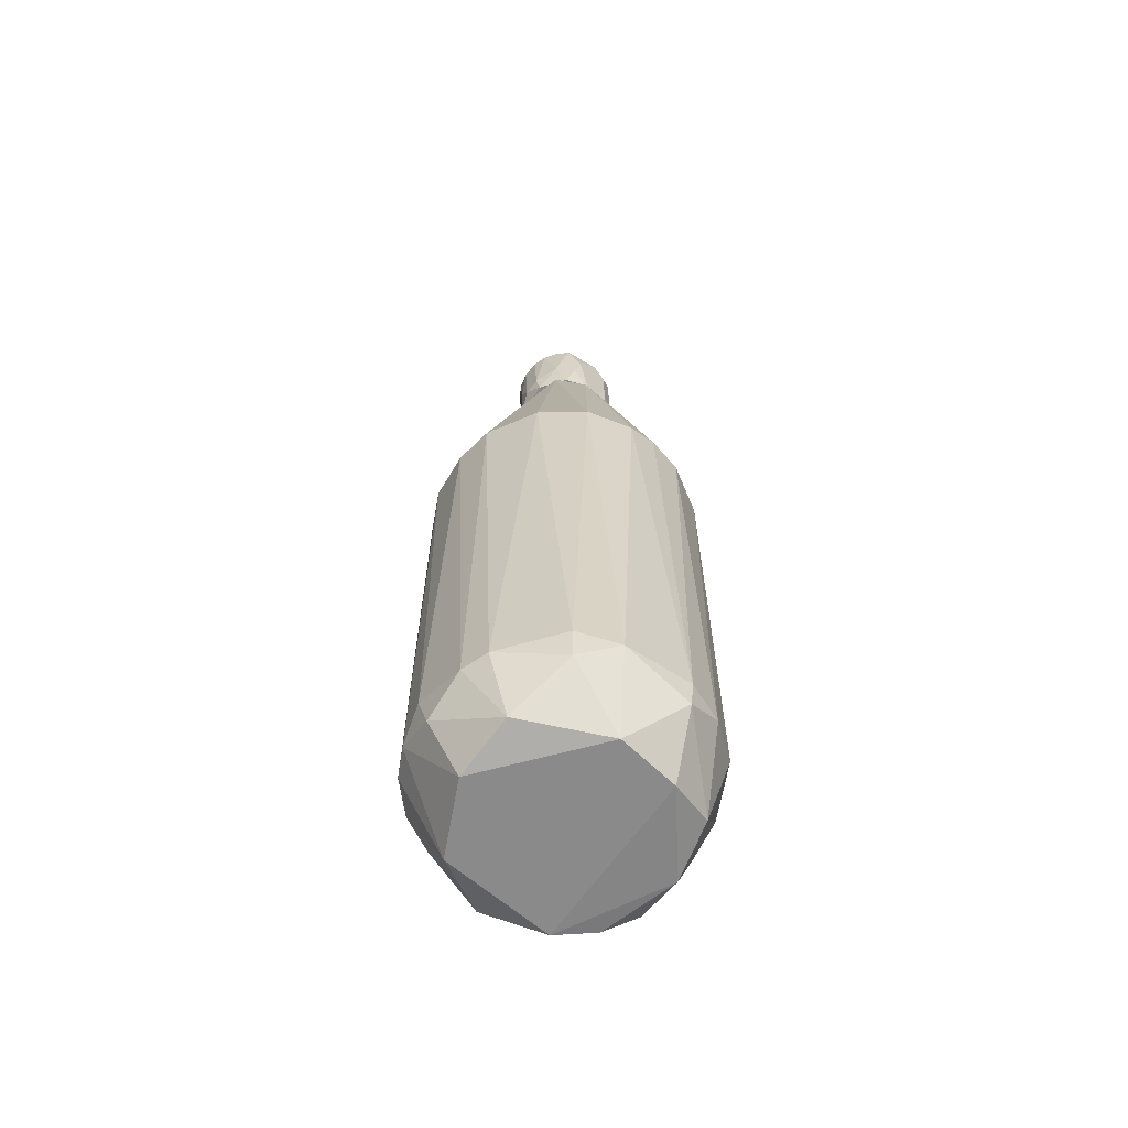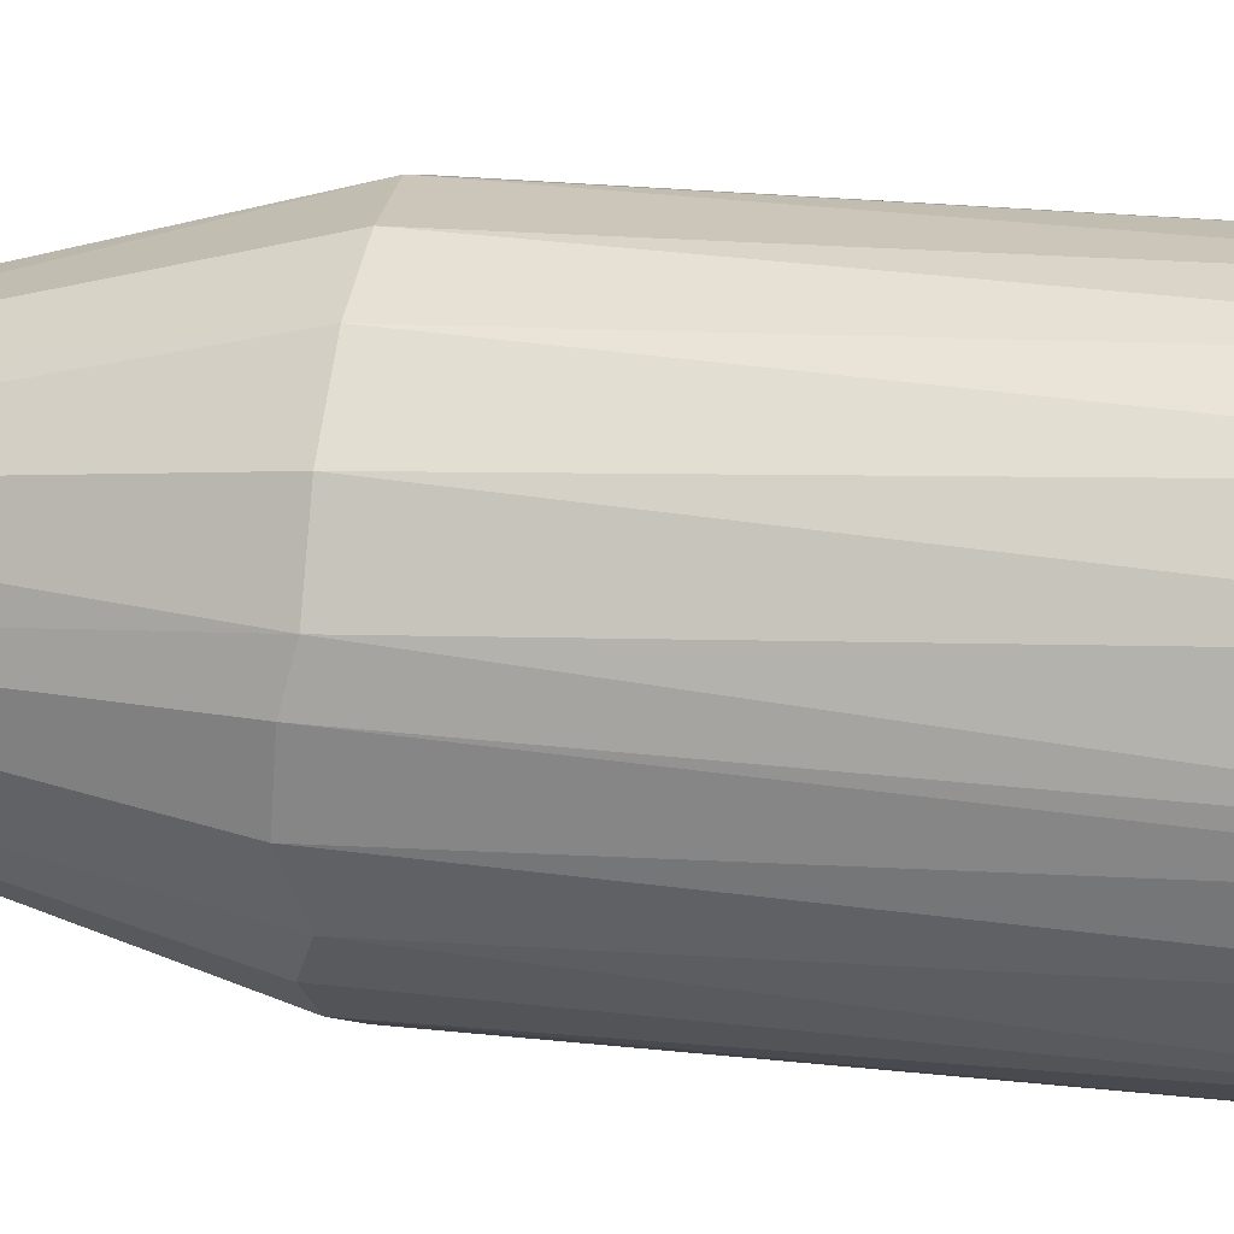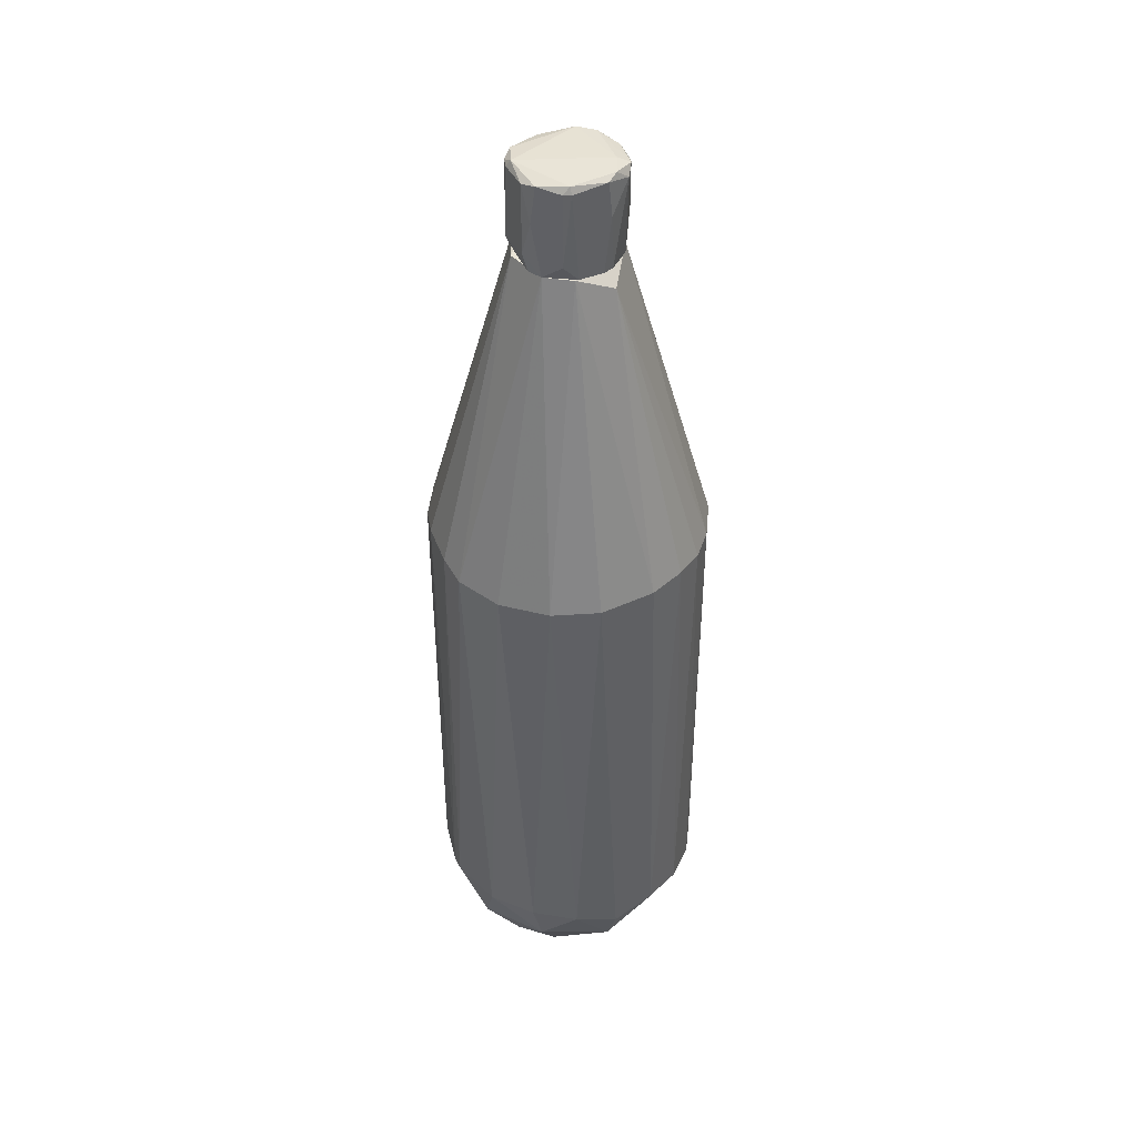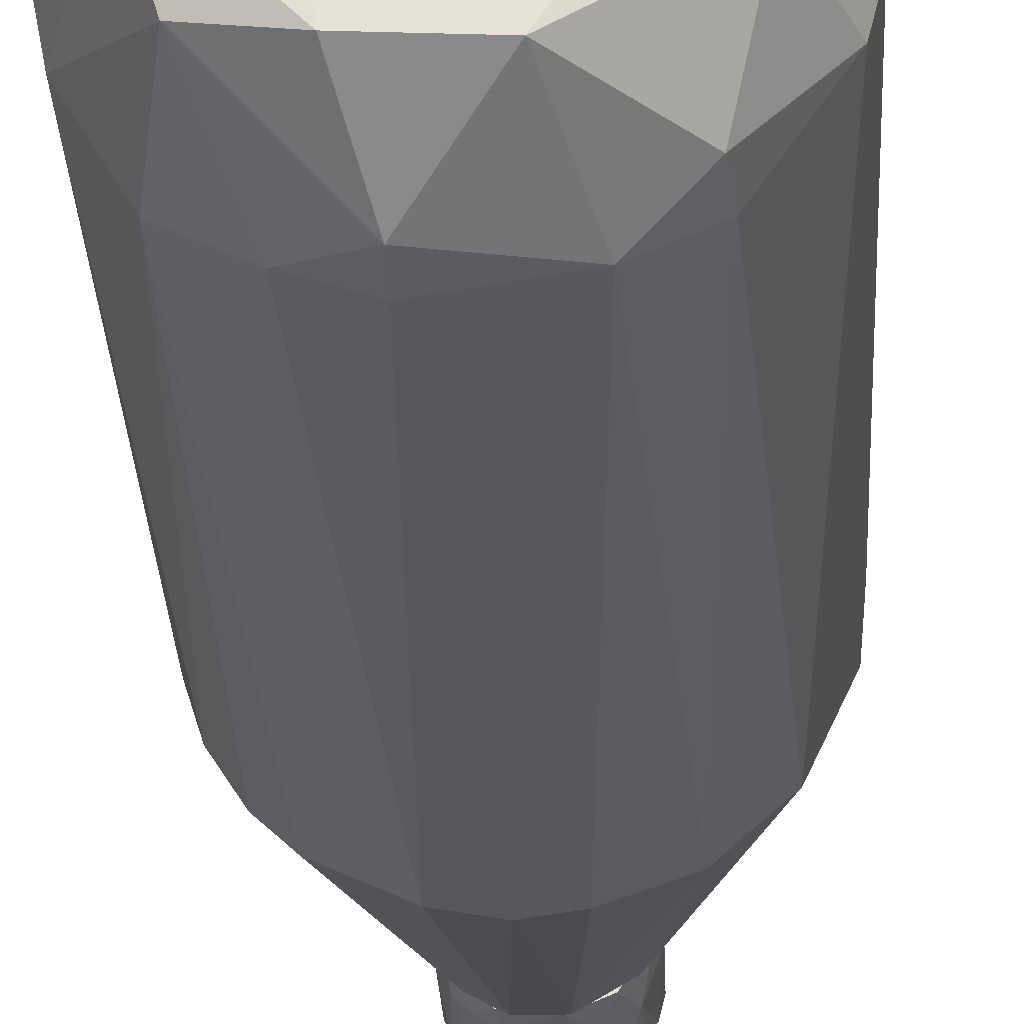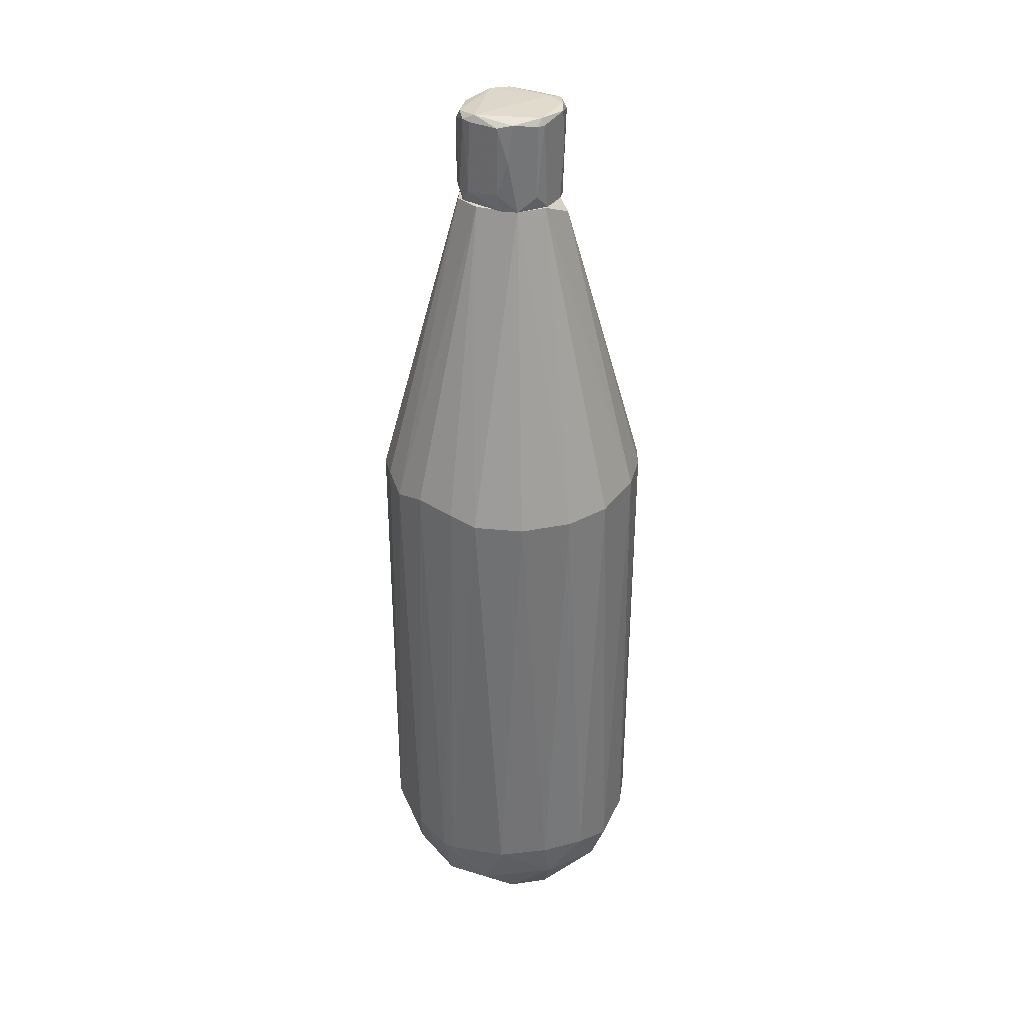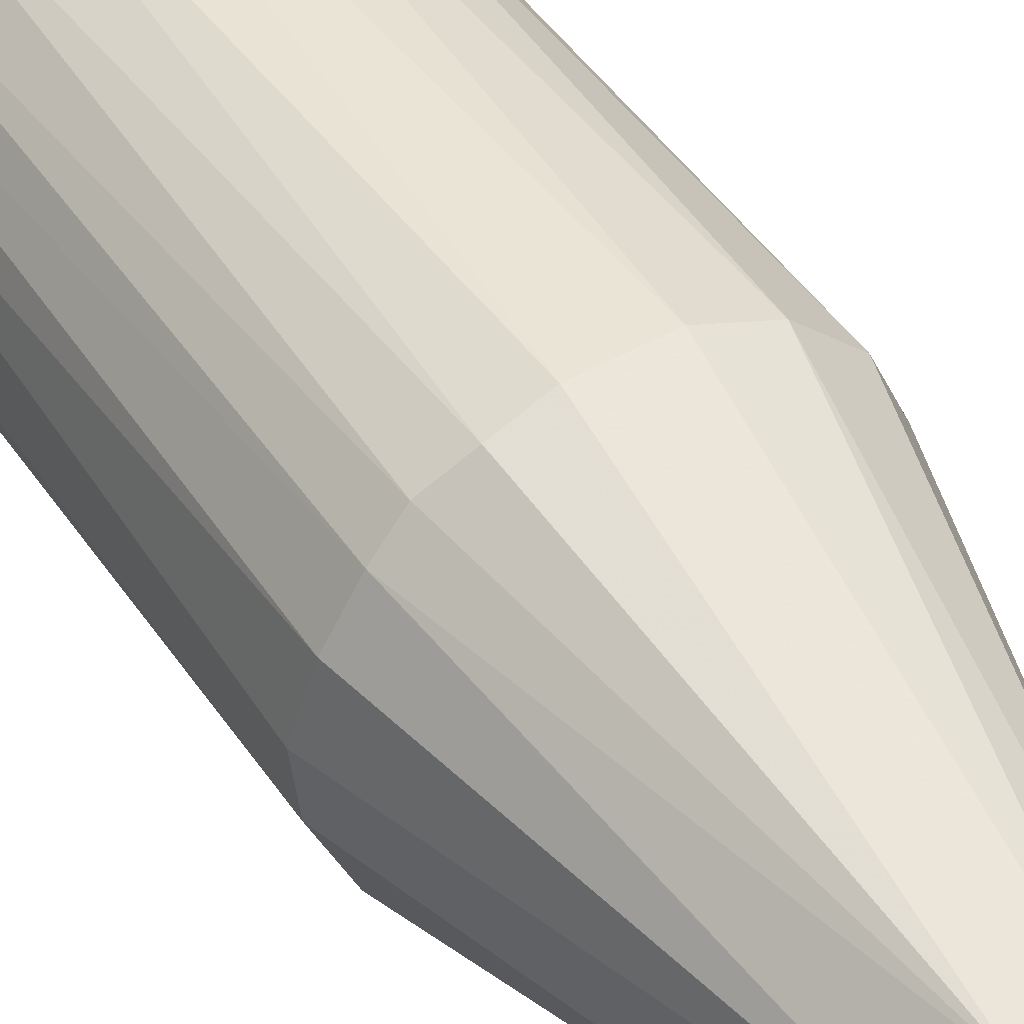
<metadata>
{"format":"obj","ext":"obj","renderer":"f3d","projection":"perspective","resolution":1024,"background":"white","views":[{"elev":-63.5,"azim":138.7,"up":"+Y"},{"elev":20.9,"azim":-78.8,"up":"+Z"},{"elev":43.2,"azim":-25.5,"up":"+Y"},{"elev":-27.8,"azim":2.4,"up":"+Z"},{"elev":33.9,"azim":-57.6,"up":"+Y"},{"elev":43.7,"azim":149.3,"up":"+Z"}]}
</metadata>
<code>
o convex_0
v 0.2616 -0.846 0.03706
v -0.2721 -0.7913 -0.01754
v -0.2721 -0.7913 0.009706
v 0.09738 0.7755 0.03024
v 0.05634 0.146 -0.2708
v -0.05993 0.146 0.2698
v -0.2652 0.1664 -0.05866
v -0.03941 -0.8392 -0.2638
v -0.01889 -0.8939 0.2424
v 0.2547 0.1596 0.1055
v 0.2206 0.1527 -0.1681
v -0.101 0.7755 -0.01754
v -0.2242 0.1458 0.1671
v -0.1694 0.1595 -0.216
v 0.1658 -0.846 -0.2091
v 0.1521 -0.798 0.2287
v -0.1831 -0.7707 0.2081
v 0.1179 0.1596 0.2492
v -0.1694 -0.9213 -0.1544
v 0.02215 0.7755 -0.09966
v -0.03255 0.7755 0.09871
v 0.1932 -0.9488 0.03024
v -0.1968 -0.7639 -0.1954
v -0.1763 -0.9418 0.1124
v 0.2685 0.1527 -0.06548
v 0.2547 -0.805 -0.1065
v -0.01203 -0.8186 0.2698
v 0.04948 -0.9488 -0.1887
v -0.0736 0.1527 -0.2639
v -0.2652 0.1458 0.07812
v 0.2137 -0.805 0.1739
v -0.2447 -0.7774 0.1261
v 0.09738 -0.798 -0.2571
v 0.1453 0.1527 -0.2365
v 0.2137 0.1596 0.1739
v -0.2447 0.1458 -0.1271
v 0.08372 0.7686 -0.06548
v 0.1111 -0.9488 0.1671
v -0.0736 0.7686 -0.07913
v -0.1489 0.146 0.2355
v -0.101 -0.7844 0.2561
v -0.1146 -0.7913 -0.2502
v 0.04267 0.7413 0.1055
v 0.04948 0.1527 0.2698
v -0.2583 -0.7707 -0.09284
v 0.2685 -0.7707 0.05765
v -0.08046 0.7755 0.06447
v 0.07686 -0.7913 0.2629
v 0.2753 0.1458 0.009706
v 0.1727 -0.7844 -0.216
v 0.2 -0.9282 -0.09284
v -0.2036 -0.9418 -0.0449
v -0.1146 -0.9488 0.1671
v 0.2685 -0.805 -0.05178
v -0.03941 -0.7844 -0.2708
v -0.2721 0.1595 0.02341
v 0.1727 0.1527 0.215
v 0.2479 -0.8117 0.1192
v -0.0736 -0.9488 -0.1818
v -0.1625 -0.8527 0.2081
v -0.2378 -0.8802 0.07812
v -0.03255 0.7755 -0.09966
v -0.005174 0.1664 -0.2708
v -0.2104 0.1664 -0.1749
f 36 39 64
f 12 4 20
f 4 12 21
f 11 25 26
f 17 13 32
f 30 3 32
f 13 30 32
f 28 8 33
f 15 28 33
f 5 20 34
f 33 5 34
f 10 4 35
f 7 12 36
f 20 4 37
f 4 25 37
f 25 11 37
f 11 34 37
f 34 20 37
f 28 22 38
f 31 16 38
f 36 12 39
f 13 17 40
f 6 21 40
f 9 27 41
f 27 6 41
f 6 40 41
f 40 17 41
f 8 19 42
f 23 14 42
f 19 23 42
f 14 29 42
f 4 21 43
f 35 4 43
f 21 6 44
f 6 27 44
f 18 43 44
f 43 21 44
f 2 7 45
f 23 19 45
f 7 36 45
f 36 23 45
f 21 12 47
f 12 30 47
f 30 13 47
f 13 40 47
f 40 21 47
f 16 18 48
f 27 9 48
f 9 38 48
f 38 16 48
f 18 44 48
f 44 27 48
f 4 10 49
f 25 4 49
f 10 46 49
f 11 26 50
f 26 15 50
f 15 33 50
f 34 11 50
f 33 34 50
f 1 22 51
f 15 26 51
f 28 15 51
f 22 28 51
f 2 45 52
f 45 19 52
f 38 9 53
f 28 38 53
f 24 52 53
f 26 25 54
f 46 1 54
f 25 49 54
f 49 46 54
f 1 51 54
f 51 26 54
f 5 33 55
f 33 8 55
f 8 42 55
f 42 29 55
f 2 3 56
f 7 2 56
f 12 7 56
f 3 30 56
f 30 12 56
f 18 16 57
f 16 31 57
f 31 35 57
f 43 18 57
f 35 43 57
f 22 1 58
f 10 35 58
f 35 31 58
f 38 22 58
f 31 38 58
f 46 10 58
f 1 46 58
f 19 8 59
f 8 28 59
f 52 19 59
f 28 53 59
f 53 52 59
f 17 32 60
f 41 17 60
f 9 41 60
f 24 53 60
f 53 9 60
f 3 2 61
f 32 3 61
f 2 52 61
f 52 24 61
f 60 32 61
f 24 60 61
f 12 20 62
f 29 14 62
f 39 12 62
f 14 39 62
f 20 5 63
f 5 55 63
f 55 29 63
f 62 20 63
f 29 62 63
f 14 23 64
f 23 36 64
f 39 14 64
o convex_1
v 0.03583 0.885 0.09871
v -0.03942 0.8098 -0.09972
v -0.04625 0.7755 -0.09286
v -0.101 0.9466 0.03028
v 0.08373 0.9534 -0.05866
v 0.04268 0.7755 0.09185
v 0.09739 0.7755 -0.02443
v -0.08047 0.7755 0.06449
v 0.09056 0.9534 0.05765
v -0.07362 0.9534 -0.07231
v -0.03942 0.9603 0.09185
v -0.101 0.8029 -0.03813
v 0.03583 0.8918 -0.09972
v 0.0632 0.7755 -0.07919
v -0.02572 0.7755 0.09871
v 0.1042 0.8098 0.01657
v -0.01203 0.9466 -0.09972
v 0.1042 0.9466 -0.01076
v -0.09413 0.9603 -0.02443
v 0.04951 0.9603 0.08502
v 0.08373 0.7755 0.05765
v -0.03942 0.9466 0.09871
v -0.09413 0.7755 0.03712
v 0.01529 0.7755 -0.09972
v 0.05634 0.9534 -0.08603
v -0.0873 0.7755 -0.05866
v -0.0873 0.9534 0.05765
v 0.07688 0.9397 0.07818
v -0.06679 0.9329 -0.08603
v 0.08373 0.844 -0.0655
v -0.09413 0.9466 -0.05182
v -0.05309 0.8029 0.09185
v -0.101 0.8098 0.03028
v 0.02898 0.9534 0.09871
v 0.07005 0.9603 0.04396
v -0.0873 0.8029 -0.0655
v -0.101 0.9466 -0.03129
v 0.1042 0.8166 -0.01758
v 0.1042 0.9397 0.02342
v 0.0632 0.9466 -0.08603
v 0.09739 0.9466 -0.03813
v 0.09739 0.8576 0.04396
v -0.06679 0.8029 -0.08603
v 0.04951 0.8303 -0.09286
v -0.03942 0.9123 -0.09972
v -0.09413 0.8781 0.05081
v -0.05309 0.9466 0.09185
v 0.02214 0.7755 0.09871
f 79 70 112
f 70 67 71
f 67 70 72
f 71 67 78
f 72 70 79
f 77 66 81
f 69 73 82
f 83 75 84
f 70 71 85
f 71 80 85
f 79 65 86
f 67 72 87
f 67 66 88
f 66 77 88
f 78 67 88
f 81 74 89
f 74 83 89
f 67 87 90
f 87 76 90
f 83 68 91
f 75 83 91
f 65 70 92
f 73 84 92
f 70 85 92
f 74 81 93
f 71 78 94
f 83 74 95
f 74 93 95
f 72 79 96
f 79 86 96
f 68 76 97
f 87 72 97
f 76 87 97
f 84 75 98
f 75 86 98
f 86 65 98
f 65 92 98
f 92 84 98
f 73 69 99
f 84 73 99
f 83 84 99
f 69 89 99
f 89 83 99
f 90 76 100
f 76 95 100
f 95 93 100
f 76 68 101
f 68 83 101
f 95 76 101
f 83 95 101
f 80 71 102
f 82 80 102
f 71 94 102
f 82 73 103
f 80 82 103
f 77 81 104
f 89 69 104
f 81 89 104
f 69 94 104
f 69 82 105
f 94 69 105
f 82 102 105
f 102 94 105
f 85 80 106
f 73 92 106
f 92 85 106
f 103 73 106
f 80 103 106
f 66 67 107
f 67 90 107
f 93 66 107
f 90 100 107
f 100 93 107
f 88 77 108
f 78 88 108
f 94 78 108
f 77 104 108
f 104 94 108
f 81 66 109
f 66 93 109
f 93 81 109
f 91 68 110
f 72 91 110
f 68 97 110
f 97 72 110
f 86 75 111
f 91 72 111
f 75 91 111
f 72 96 111
f 96 86 111
f 70 65 112
f 65 79 112

</code>
